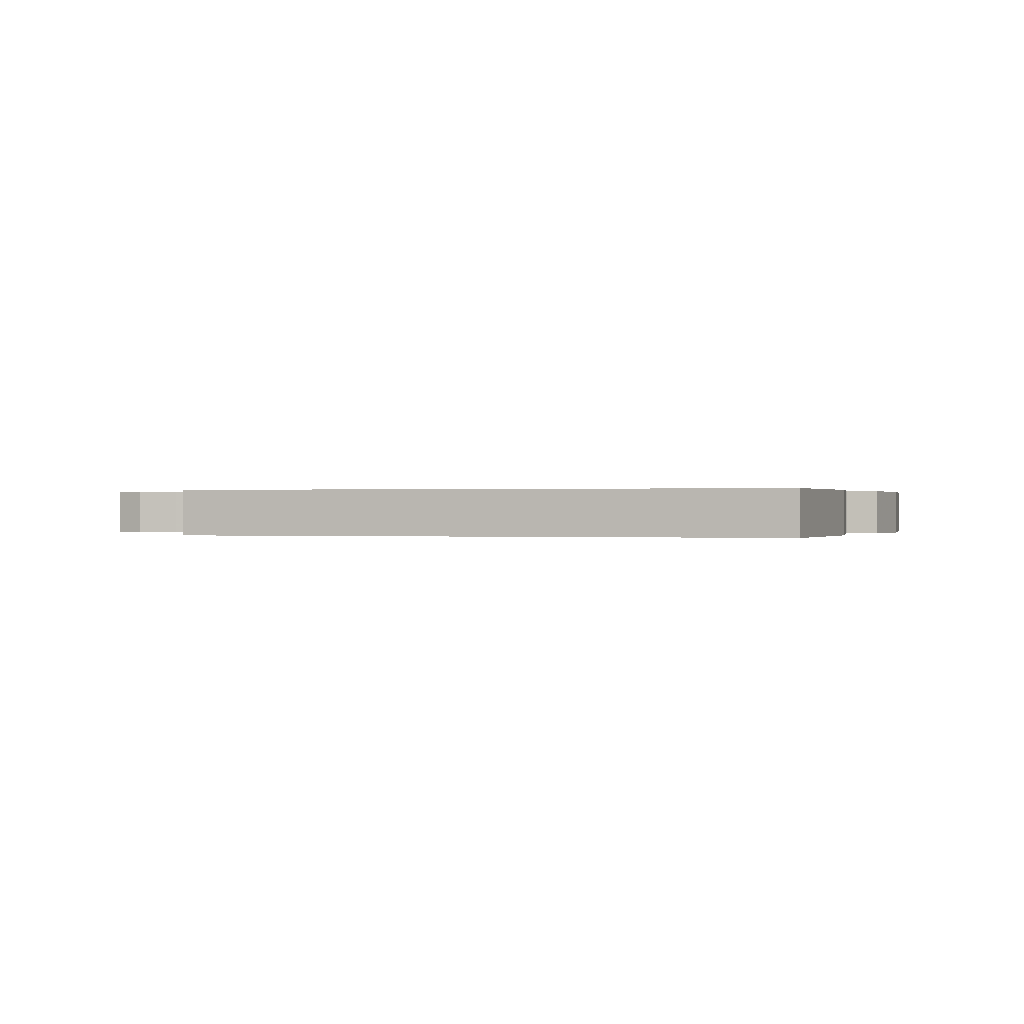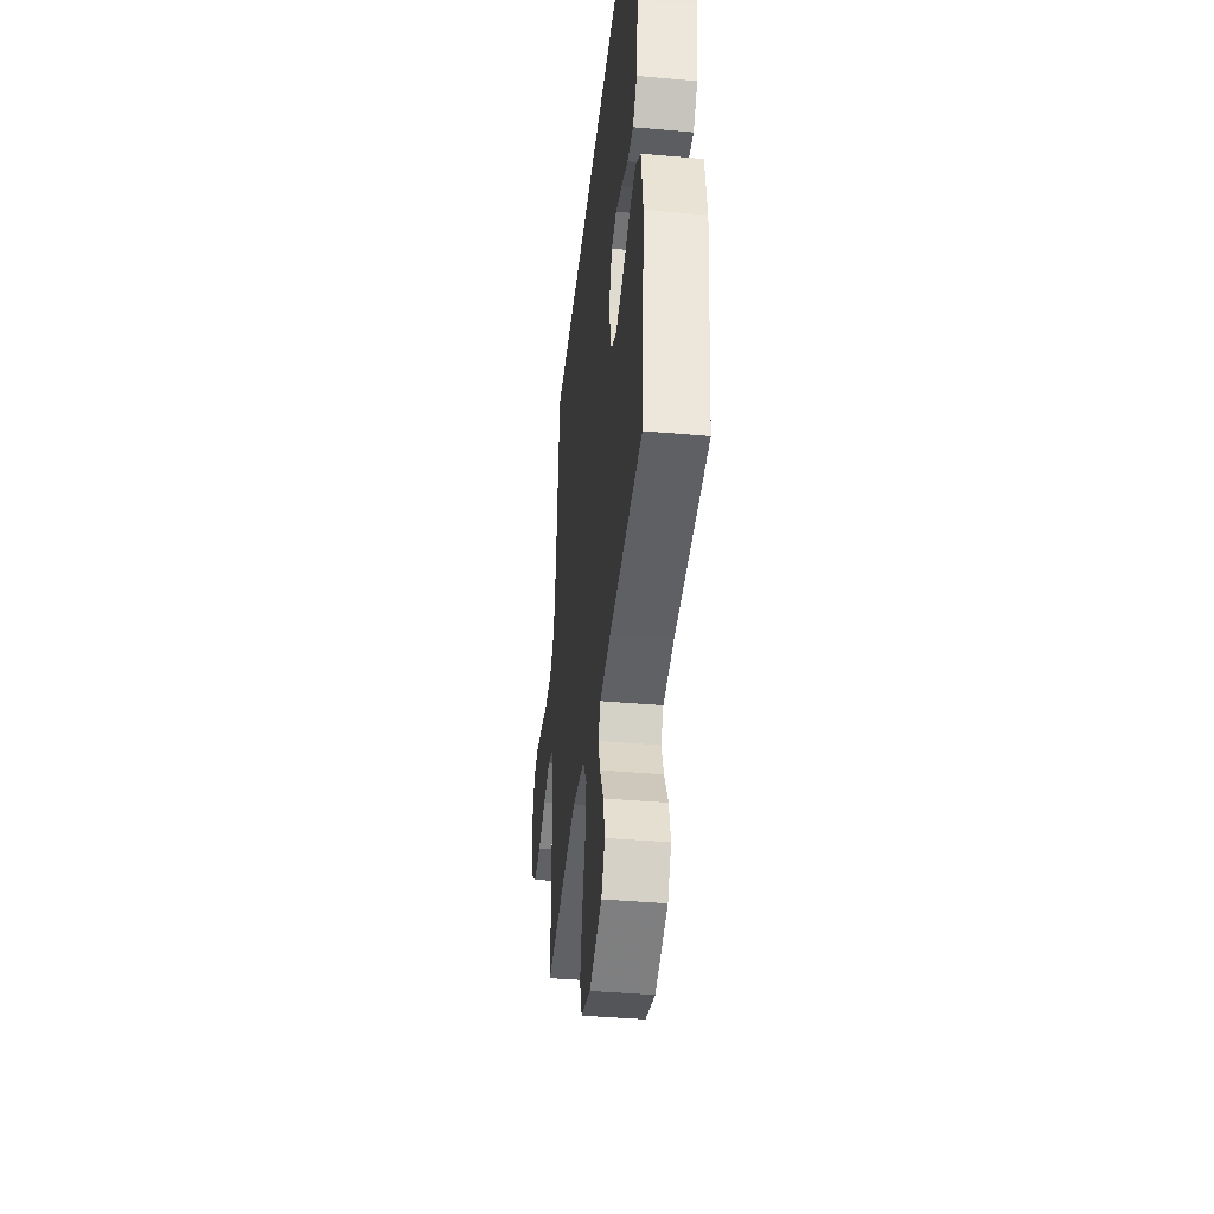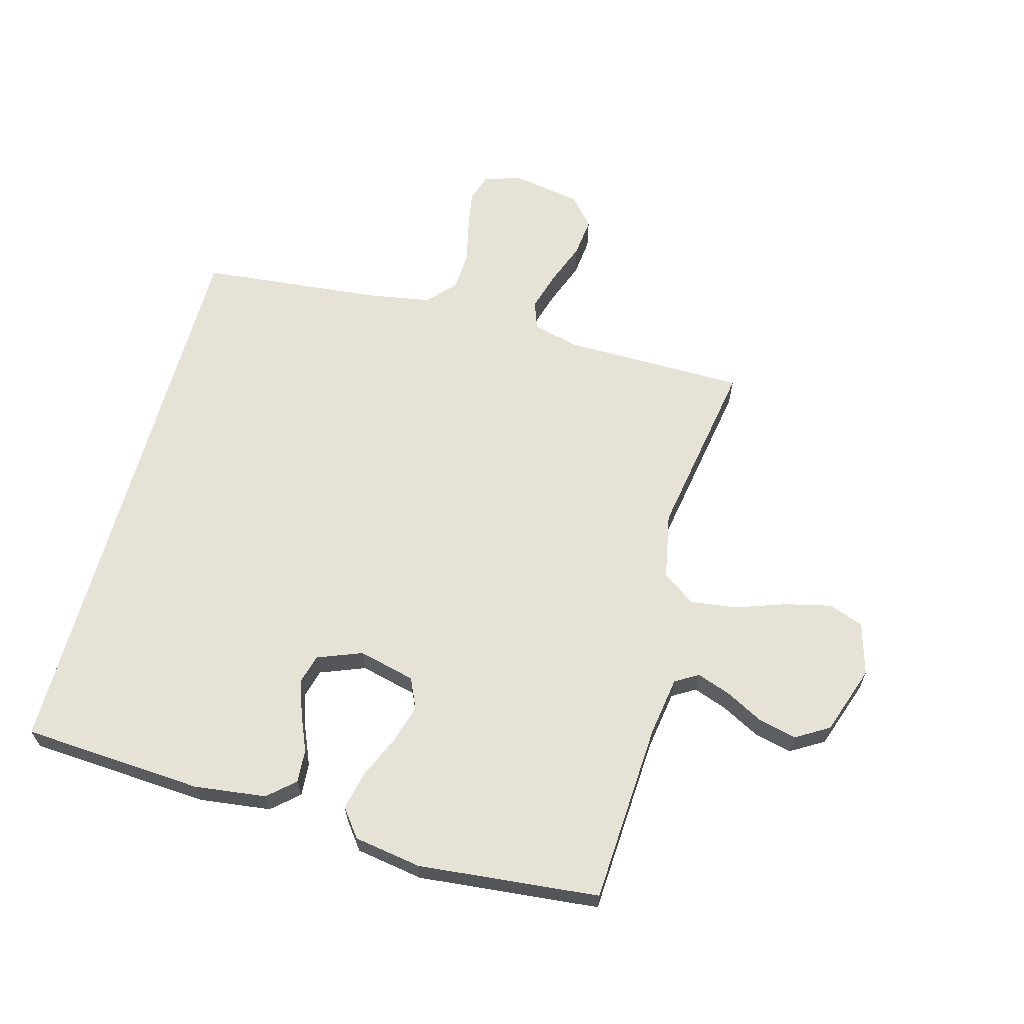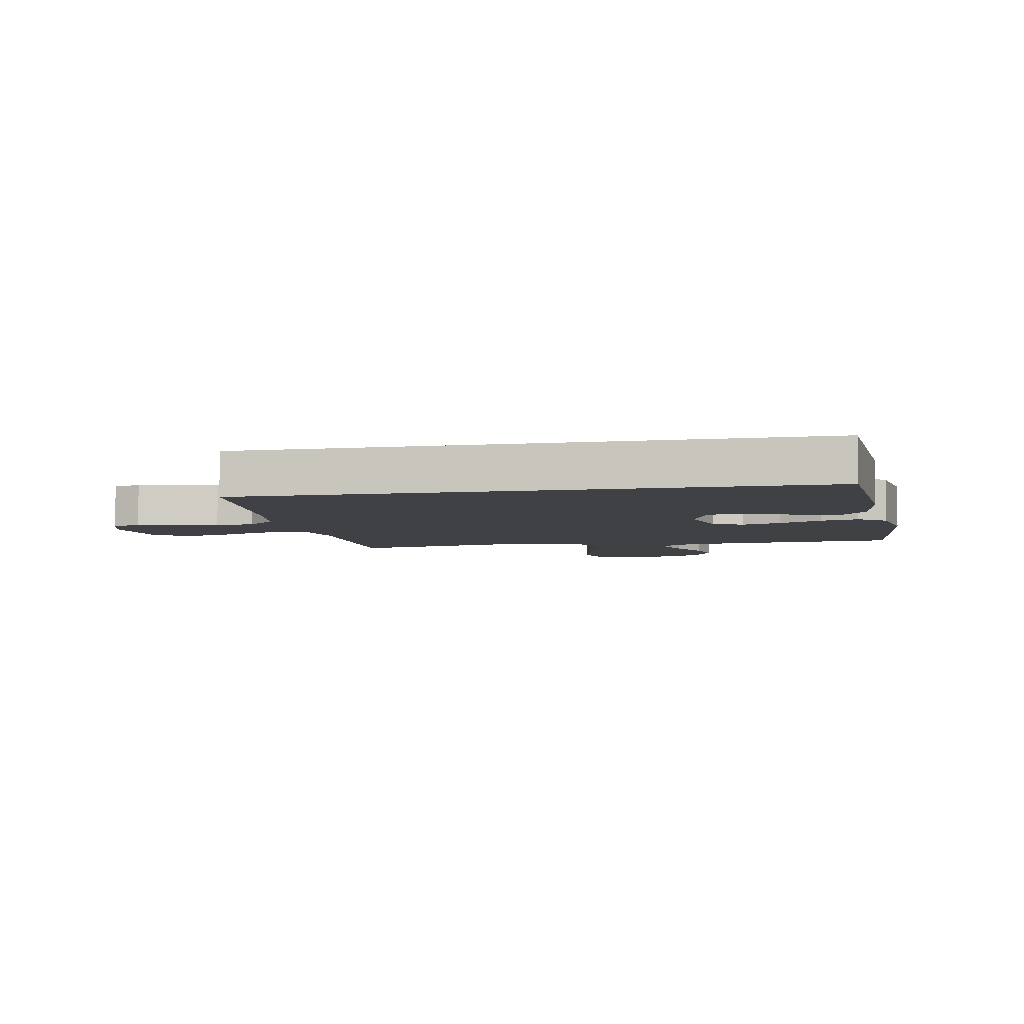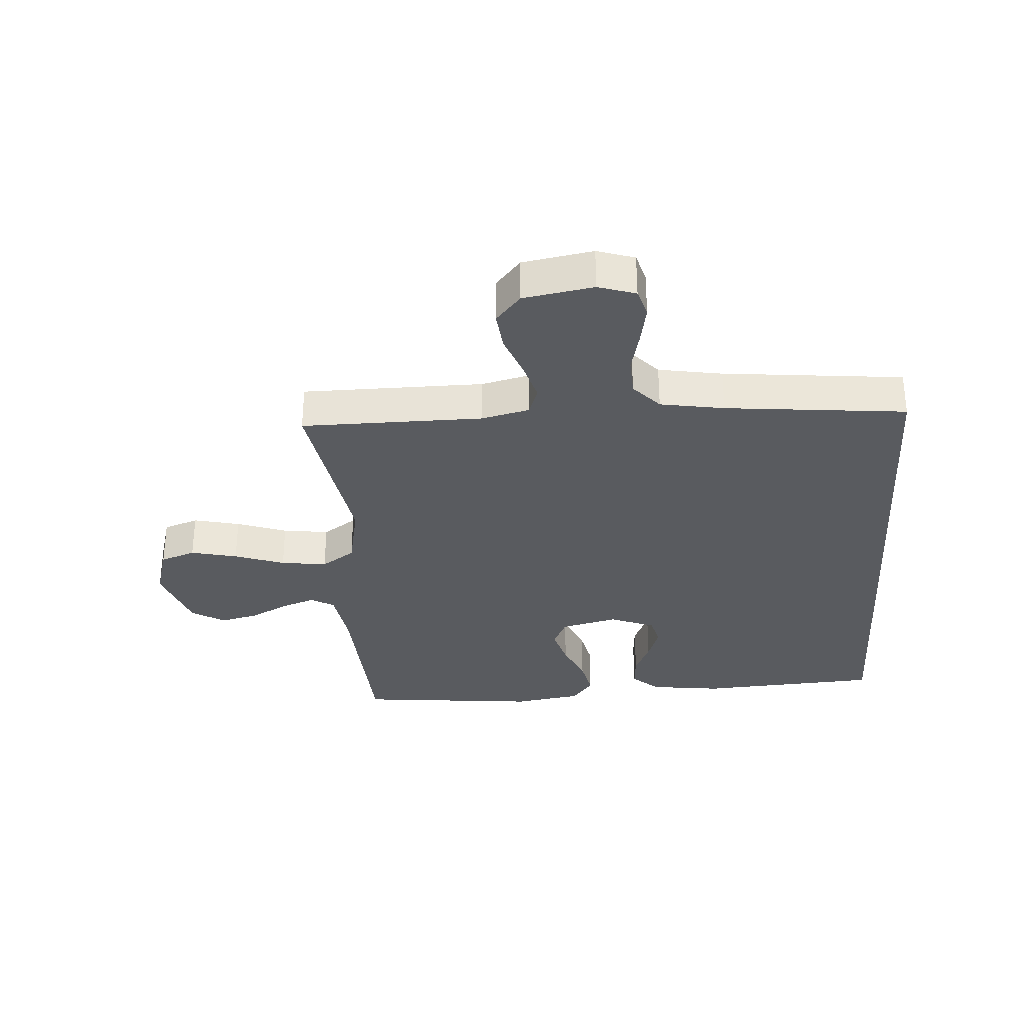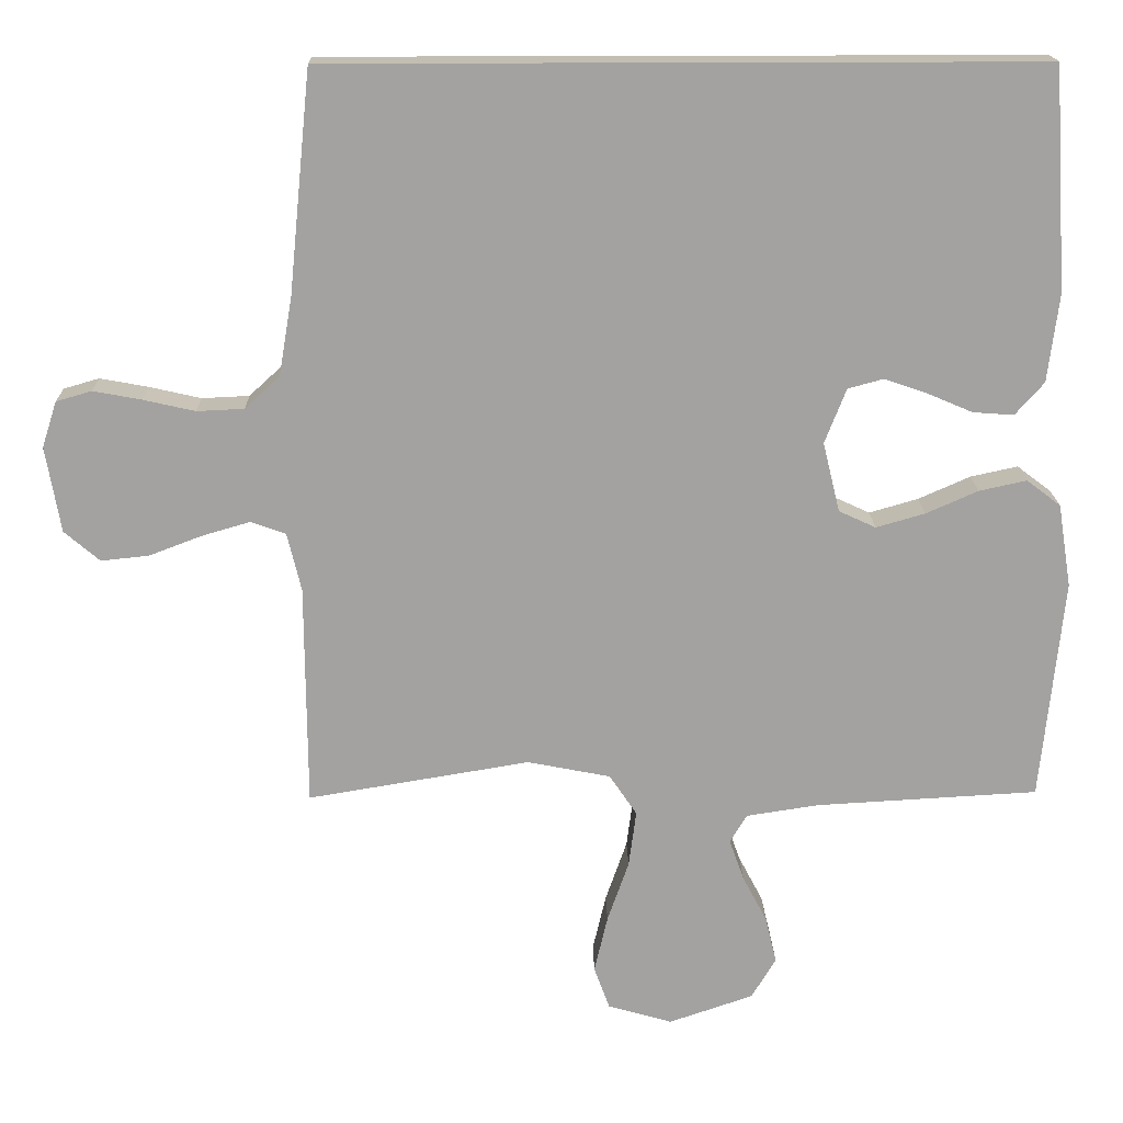
<metadata>
{"format":"obj","ext":"obj","renderer":"f3d","projection":"perspective","resolution":1024,"background":"white","views":[{"elev":0.1,"azim":17.3,"up":"+Y"},{"elev":-40.7,"azim":83.8,"up":"+Z"},{"elev":63.9,"azim":105.3,"up":"+Y"},{"elev":-5.5,"azim":10.9,"up":"+Y"},{"elev":-32.2,"azim":-86.2,"up":"+Y"},{"elev":17.5,"azim":-1.2,"up":"+Z"}]}
</metadata>
<code>
v -0.5 0.07 -0.5
v -0.502 0.07 -0.2
v -0.521 0.07 -0.121
v -0.568 0.07 -0.104
v -0.633 0.07 -0.123
v -0.704 0.07 -0.15
v -0.769 0.07 -0.157
v -0.817 0.07 -0.116
v -0.837 0.07 0
v -0.817 0.07 0.062
v -0.769 0.07 0.076
v -0.704 0.07 0.064
v -0.634 0.07 0.048
v -0.57 0.07 0.051
v -0.523 0.07 0.094
v -0.505 0.07 0.2
v -0.475 0.07 0.5
v 0.479 0.07 0.5
v 0.498 0.07 0.2
v 0.483 0.07 0.081
v 0.444 0.07 0.037
v 0.389 0.07 0.041
v 0.328 0.07 0.067
v 0.27 0.07 0.087
v 0.222 0.07 0.074
v 0.193 0.07 0
v 0.216 0.07 -0.094
v 0.266 0.07 -0.117
v 0.332 0.07 -0.098
v 0.402 0.07 -0.067
v 0.466 0.07 -0.053
v 0.512 0.07 -0.088
v 0.53 0.07 -0.2
v 0.5 0.07 -0.5
v 0.2 0.07 -0.517
v 0.102 0.07 -0.532
v 0.079 0.07 -0.57
v 0.099 0.07 -0.626
v 0.132 0.07 -0.689
v 0.147 0.07 -0.752
v 0.114 0.07 -0.807
v 0 0.07 -0.846
v -0.087 0.07 -0.821
v -0.108 0.07 -0.763
v -0.09 0.07 -0.686
v -0.061 0.07 -0.603
v -0.051 0.07 -0.527
v -0.088 0.07 -0.472
v -0.2 0.07 -0.45
v -0.5 0 -0.5
v -0.502 0 -0.2
v -0.521 0 -0.121
v -0.568 0 -0.104
v -0.633 0 -0.123
v -0.704 0 -0.15
v -0.769 0 -0.157
v -0.817 0 -0.116
v -0.837 0 0
v -0.817 0 0.062
v -0.769 0 0.076
v -0.704 0 0.064
v -0.634 0 0.048
v -0.57 0 0.051
v -0.523 0 0.094
v -0.505 0 0.2
v -0.475 0 0.5
v 0.479 0 0.5
v 0.498 0 0.2
v 0.483 0 0.081
v 0.444 0 0.037
v 0.389 0 0.041
v 0.328 0 0.067
v 0.27 0 0.087
v 0.222 0 0.074
v 0.193 0 0
v 0.216 0 -0.094
v 0.266 0 -0.117
v 0.332 0 -0.098
v 0.402 0 -0.067
v 0.466 0 -0.053
v 0.512 0 -0.088
v 0.53 0 -0.2
v 0.5 0 -0.5
v 0.2 0 -0.517
v 0.102 0 -0.532
v 0.079 0 -0.57
v 0.099 0 -0.626
v 0.132 0 -0.689
v 0.147 0 -0.752
v 0.114 0 -0.807
v 0 0 -0.846
v -0.087 0 -0.821
v -0.108 0 -0.763
v -0.09 0 -0.686
v -0.061 0 -0.603
v -0.051 0 -0.527
v -0.088 0 -0.472
v -0.2 0 -0.45
f 44 45 46
f 43 44 46
f 42 43 46
f 41 42 46
f 40 41 46
f 39 40 46
f 38 39 46
f 37 38 46 47
f 36 37 47 48
f 33 34 35
f 32 33 35
f 31 32 35
f 30 31 35
f 29 30 35
f 35 36 48
f 29 35 48
f 28 29 48
f 21 22 23
f 20 21 23
f 19 20 23
f 18 19 23
f 17 18 23
f 17 23 24
f 16 17 24 25
f 11 12 13
f 10 11 13
f 9 10 13
f 8 9 13
f 7 8 13
f 6 7 13
f 5 6 13
f 4 5 13 14
f 3 4 14 15
f 49 1 2
f 3 15 16
f 2 3 16
f 49 2 16
f 48 49 16
f 28 48 16
f 27 28 16
f 16 25 26
f 16 26 27
f 95 94 93
f 95 93 92
f 95 92 91
f 95 91 90
f 95 90 89
f 95 89 88
f 95 88 87
f 96 95 87 86
f 97 96 86 85
f 84 83 82
f 84 82 81
f 84 81 80
f 84 80 79
f 84 79 78
f 97 85 84
f 97 84 78
f 97 78 77
f 72 71 70
f 72 70 69
f 72 69 68
f 72 68 67
f 72 67 66
f 73 72 66
f 74 73 66 65
f 62 61 60
f 62 60 59
f 62 59 58
f 62 58 57
f 62 57 56
f 62 56 55
f 62 55 54
f 63 62 54 53
f 64 63 53 52
f 51 50 98
f 65 64 52
f 65 52 51
f 65 51 98
f 65 98 97
f 65 97 77
f 65 77 76
f 75 74 65
f 76 75 65
f 1 50 51 2
f 2 51 52 3
f 3 52 53 4
f 4 53 54 5
f 5 54 55 6
f 6 55 56 7
f 7 56 57 8
f 8 57 58 9
f 9 58 59 10
f 10 59 60 11
f 11 60 61 12
f 12 61 62 13
f 13 62 63 14
f 14 63 64 15
f 15 64 65 16
f 16 65 66 17
f 17 66 67 18
f 18 67 68 19
f 19 68 69 20
f 20 69 70 21
f 21 70 71 22
f 22 71 72 23
f 23 72 73 24
f 24 73 74 25
f 25 74 75 26
f 26 75 76 27
f 27 76 77 28
f 28 77 78 29
f 29 78 79 30
f 30 79 80 31
f 31 80 81 32
f 32 81 82 33
f 33 82 83 34
f 34 83 84 35
f 35 84 85 36
f 36 85 86 37
f 37 86 87 38
f 38 87 88 39
f 39 88 89 40
f 40 89 90 41
f 41 90 91 42
f 42 91 92 43
f 43 92 93 44
f 44 93 94 45
f 45 94 95 46
f 46 95 96 47
f 47 96 97 48
f 48 97 98 49
f 49 98 50 1

</code>
